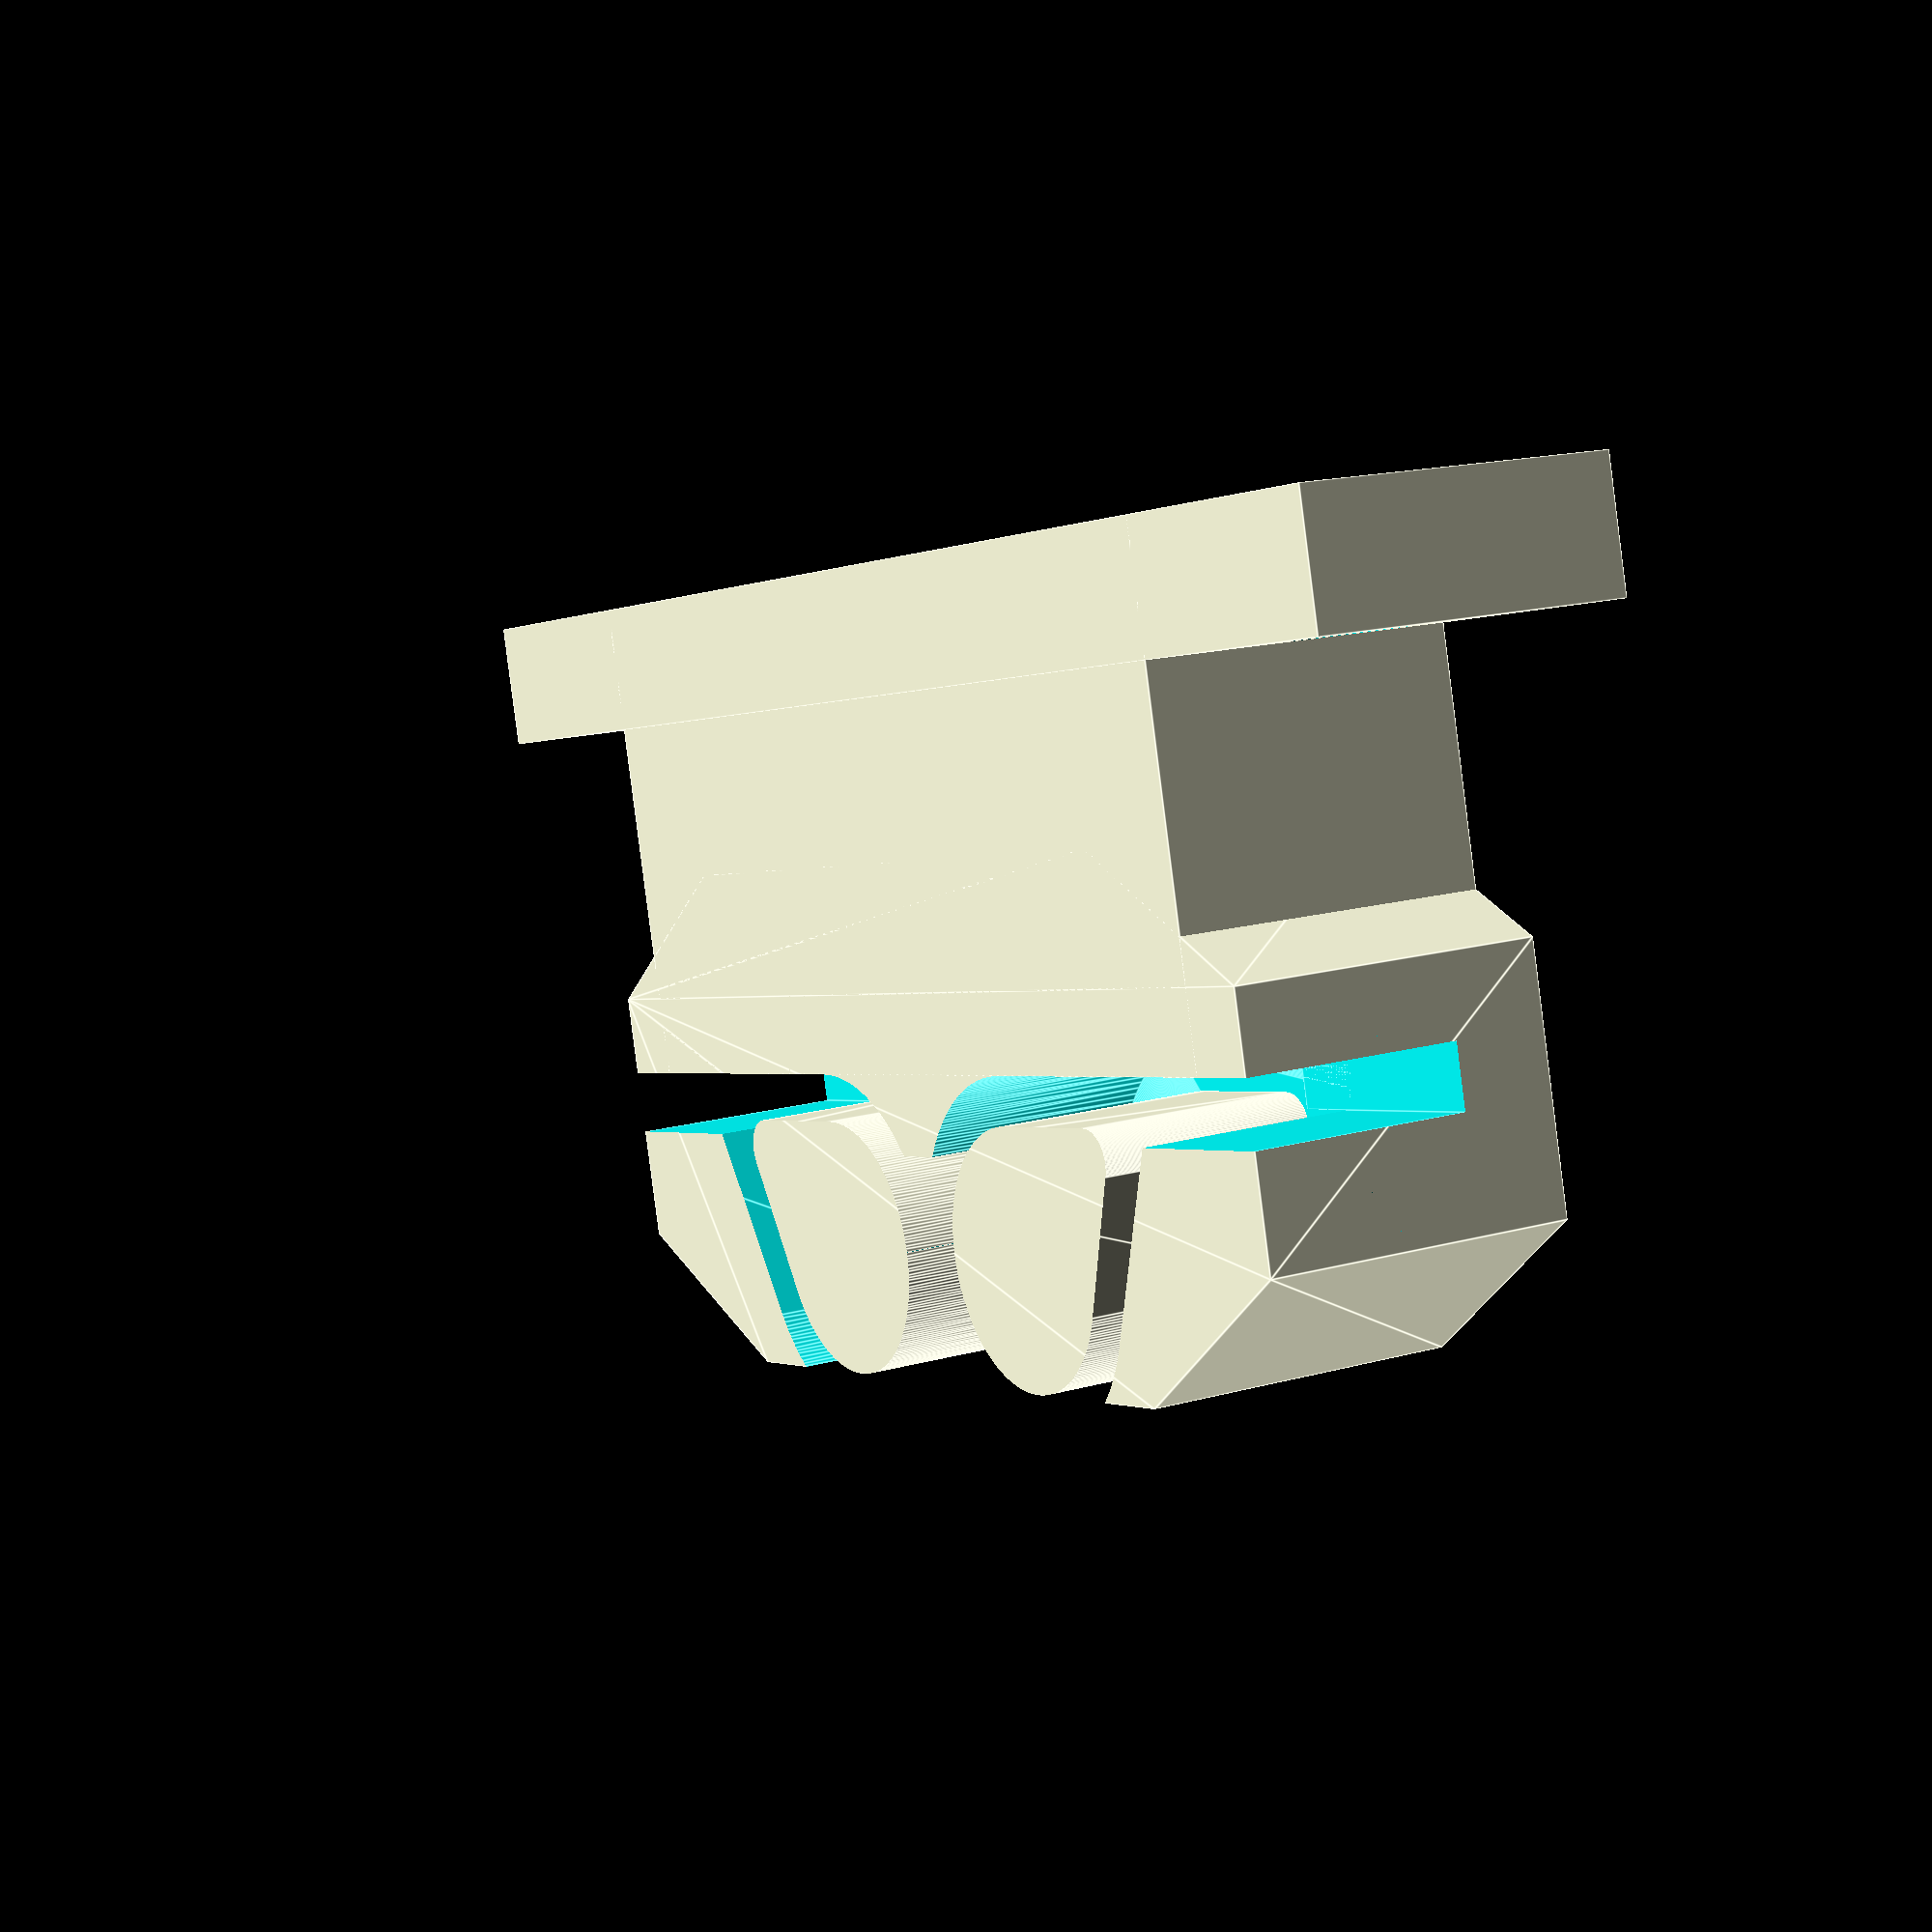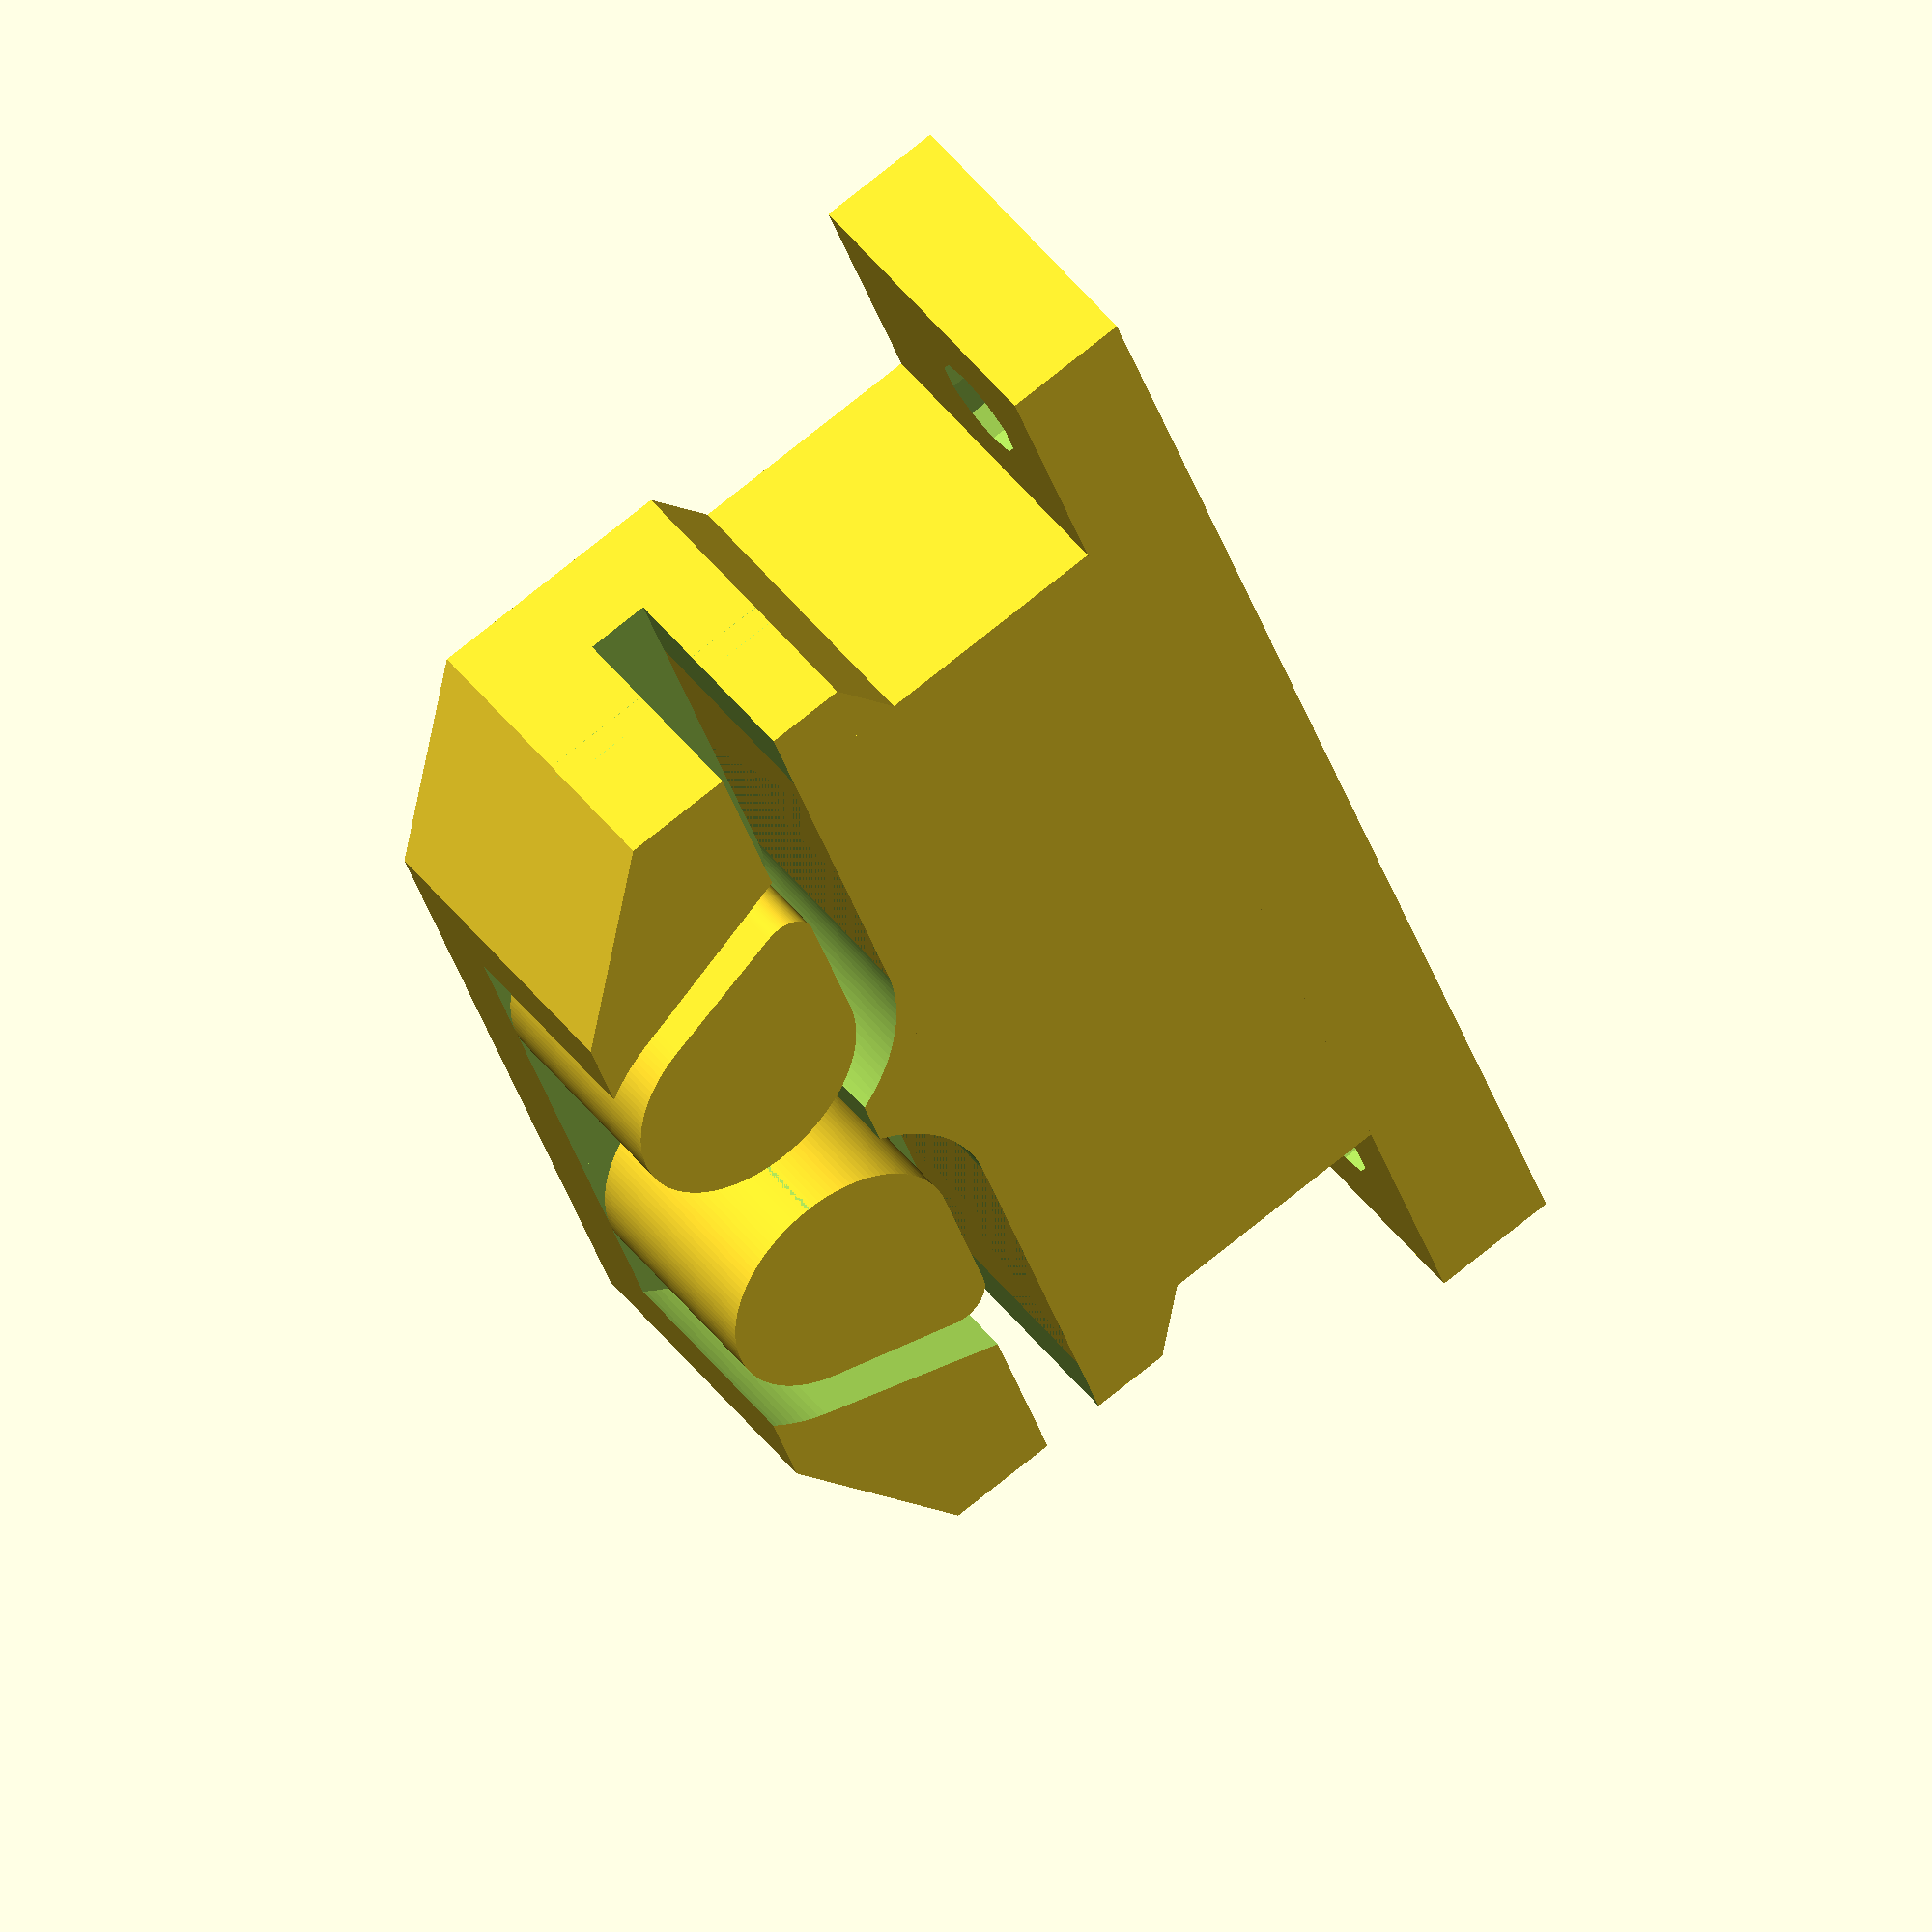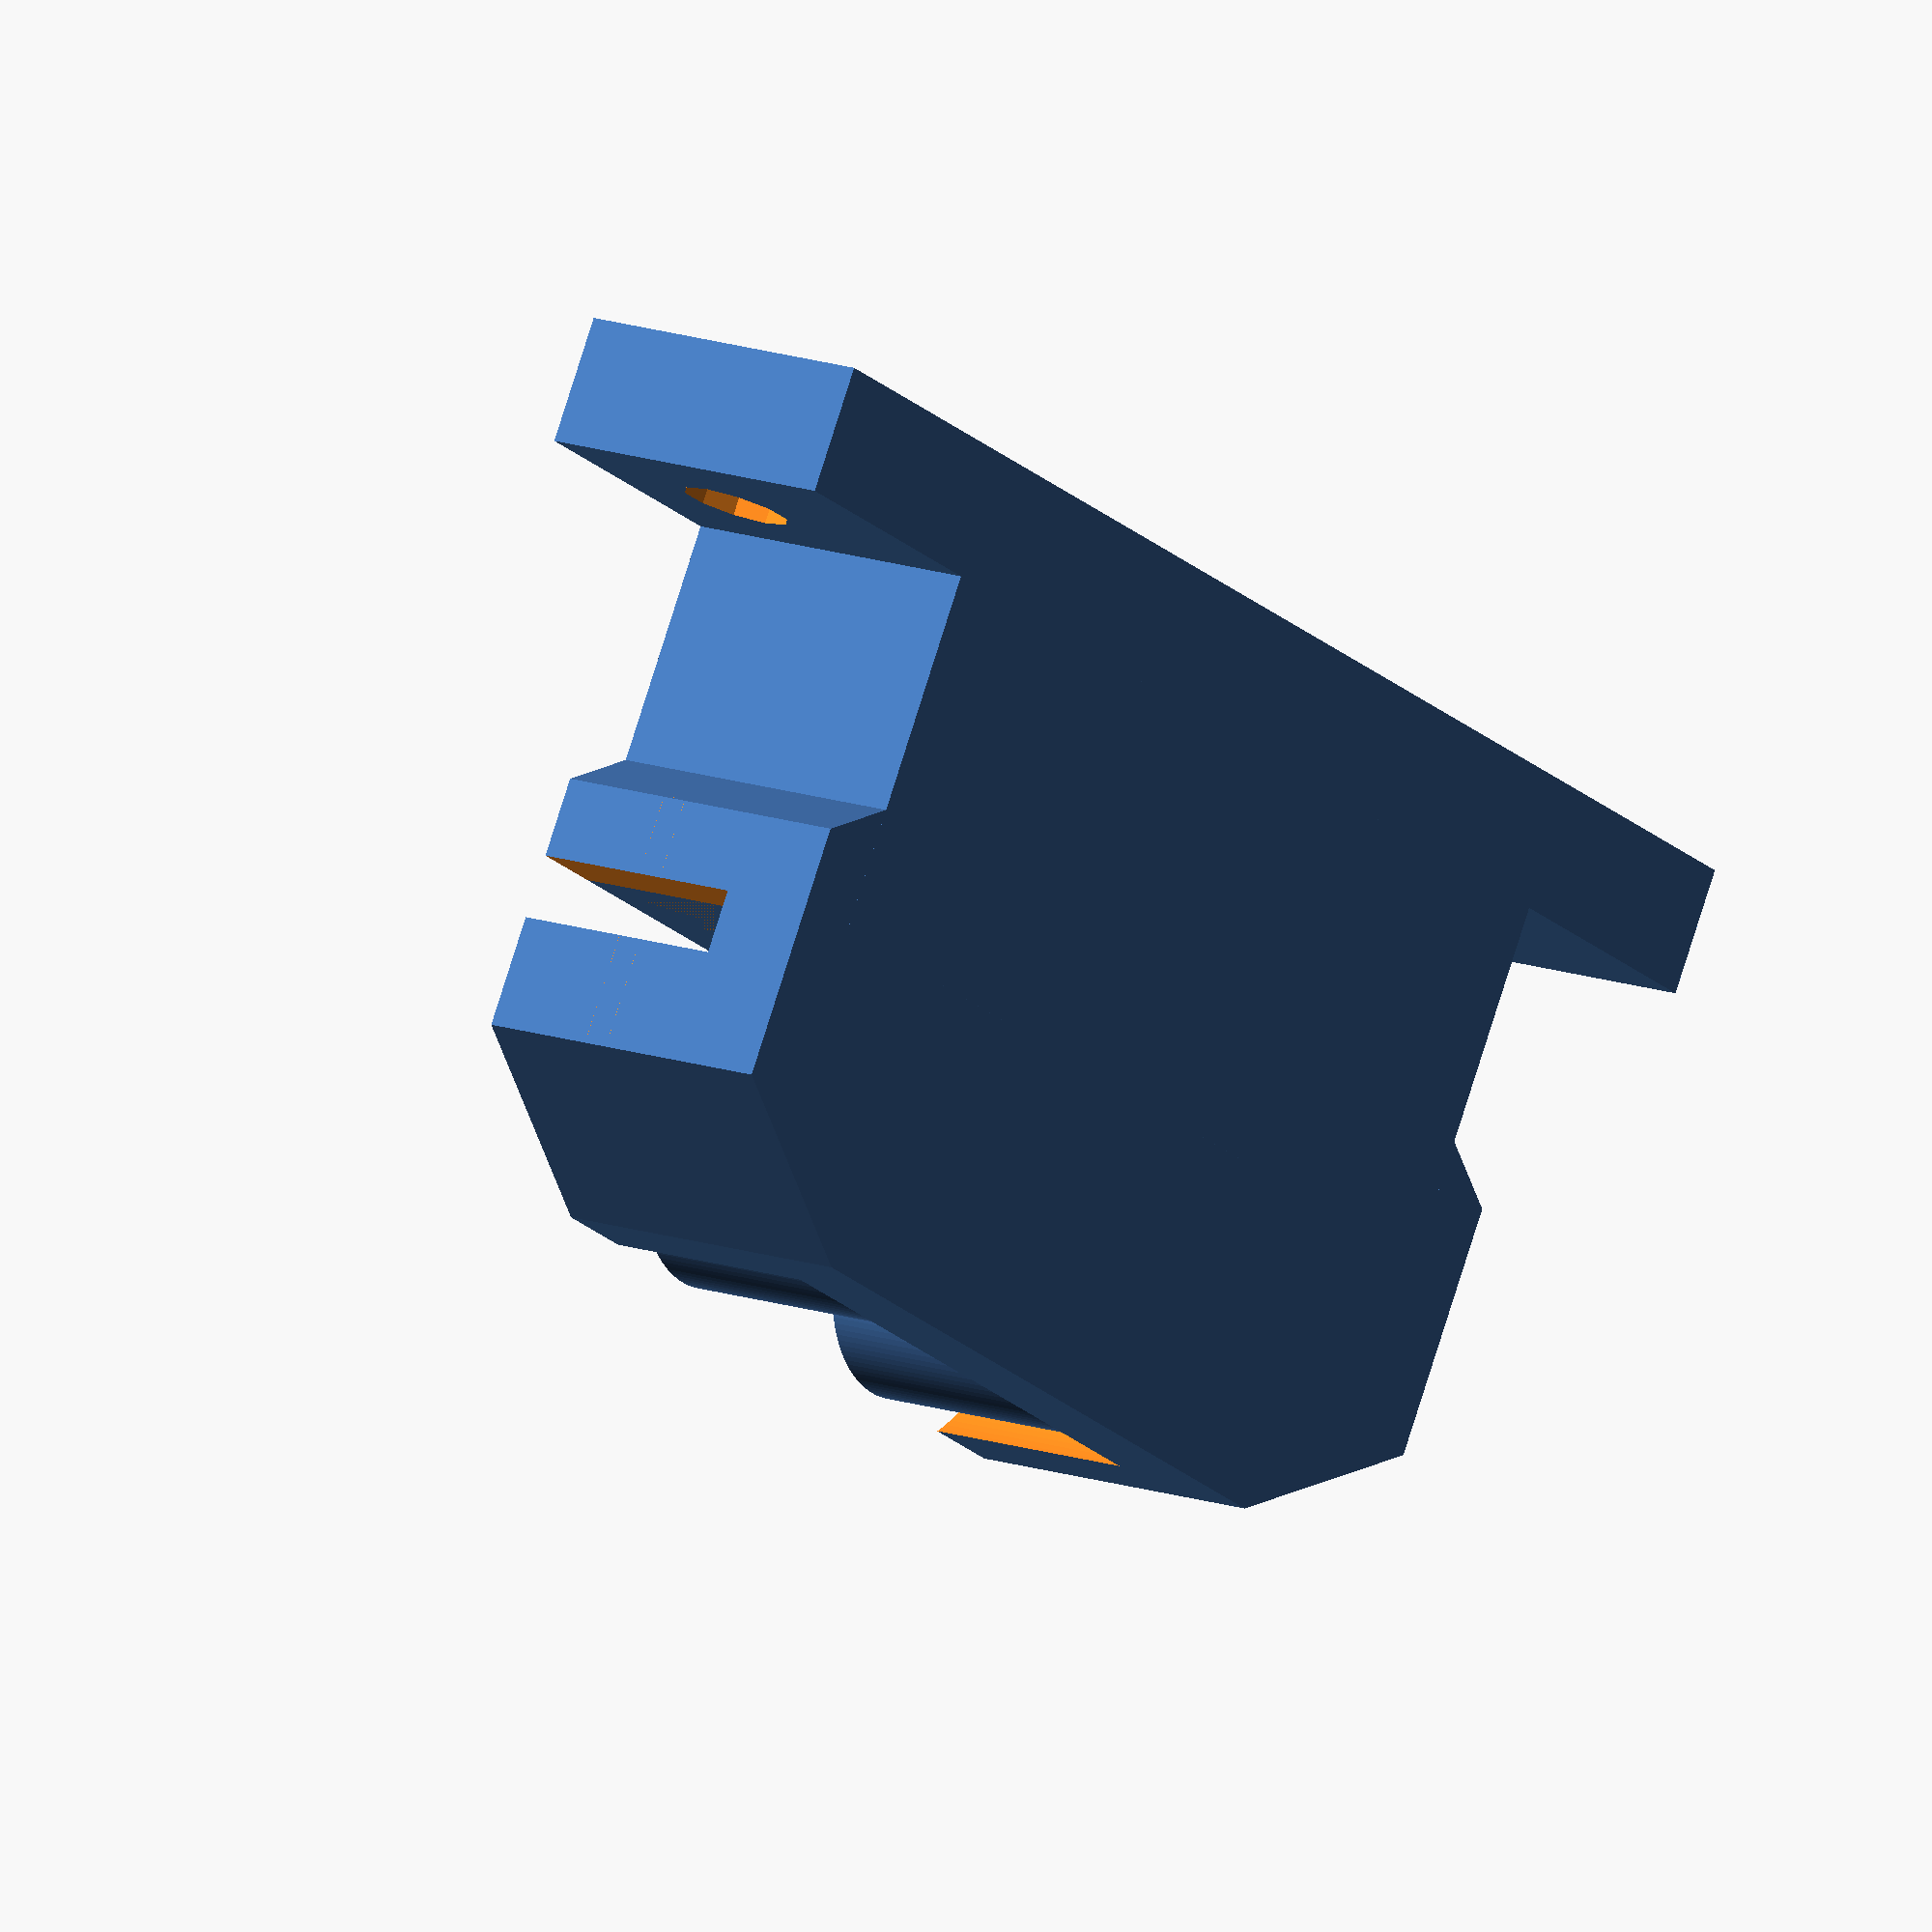
<openscad>
$fn=32 * 4;

platformHeight = 15.5; //clearance between y carriage and belt. Default 15.5mm fits for my Prusa i3. 

module beltClamp(){
    module frame(){
        hull(){
            translate([7,8,0]) rotate([0,0,30]) cylinder(10,8,8,$fn=6);
            translate([31,8,0]) rotate([0,0,30]) cylinder(10,8,8,$fn=6);
        }
    }
    module beltLoop(){
        difference(){
            hull(){
                translate([6.5,1,0]) cylinder(h = 12, r1 = 1, r2 = 1);
                translate([13.5,5.5,0]) cylinder(h = 12, r1 = 5.5, r2 = 5.5);
            }
            hull(){
                translate([9,2.5,0]) cylinder(h = 12, r1 = 1, r2 = 1);
                translate([13.5,5.5,0]) cylinder(h = 12, r1 = 4, r2 = 4);
            }
        }
        cube([8,2,12]);
    }
    module beltOpening(){
        beltLoop();
        translate([38,0,0]) mirror(1,0,0) beltLoop();
        translate([17.5,2.5,0]) cube([3,8,12]);
        translate([19,7,0]) rotate([0,0,45]) cube([4,4,12]);
    }
    difference(){
        frame();
        translate([0,6.5,3]) beltOpening();
        }
}
module platform(){
    translate([8.5,0,-0]) cube([33,platformHeight,10]);
    difference(){
        translate([0,0,0]) cube([50,4,10]);
        translate([4.5,0,6]) rotate([-90,0,0]) cylinder(h=30, r=1.7, $fn=10);
        translate([45.5,0,6]) rotate([-90,0,0]) cylinder(h=30, r=1.7, $fn=10);
    }
}
translate([6,platformHeight-6.5,0]) beltClamp();
platform();

</openscad>
<views>
elev=344.3 azim=165.5 roll=59.5 proj=p view=edges
elev=134.6 azim=71.4 roll=214.7 proj=o view=solid
elev=345.4 azim=150.2 roll=127.3 proj=o view=wireframe
</views>
